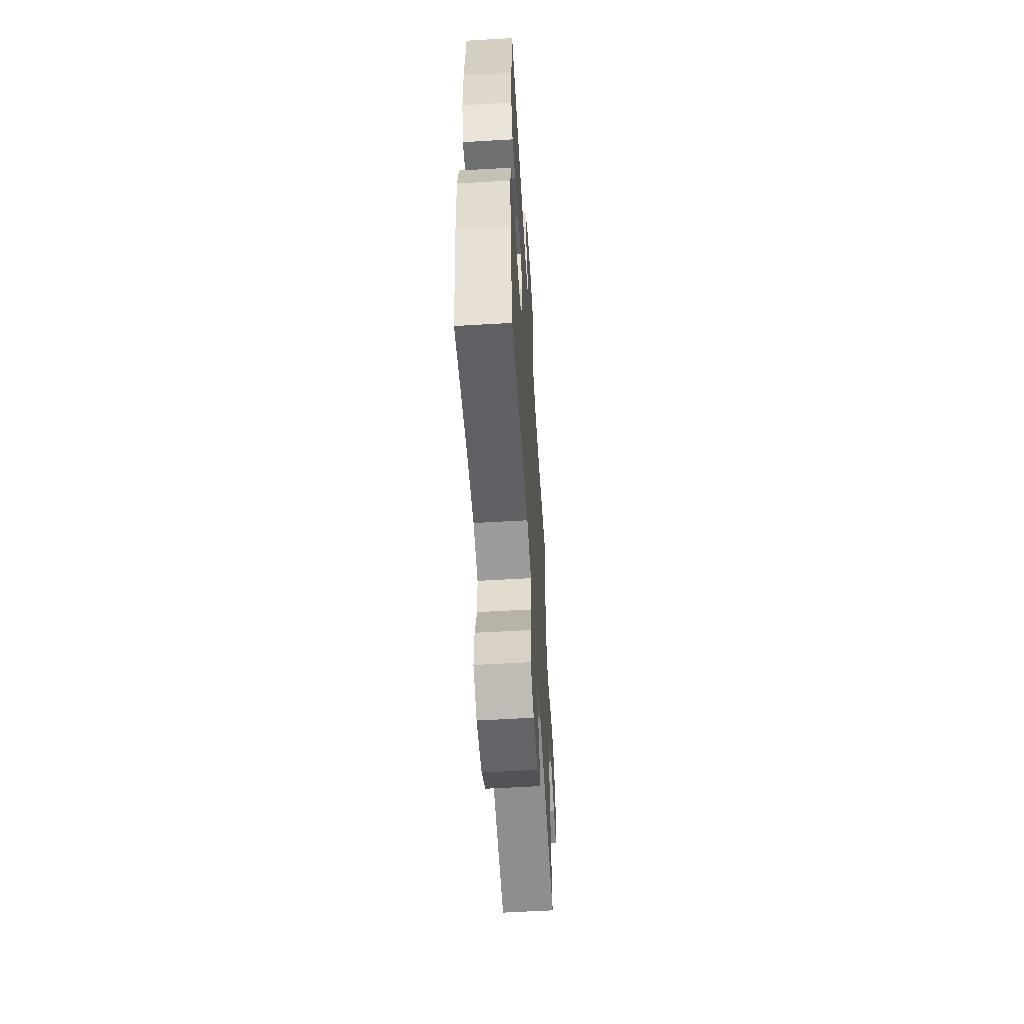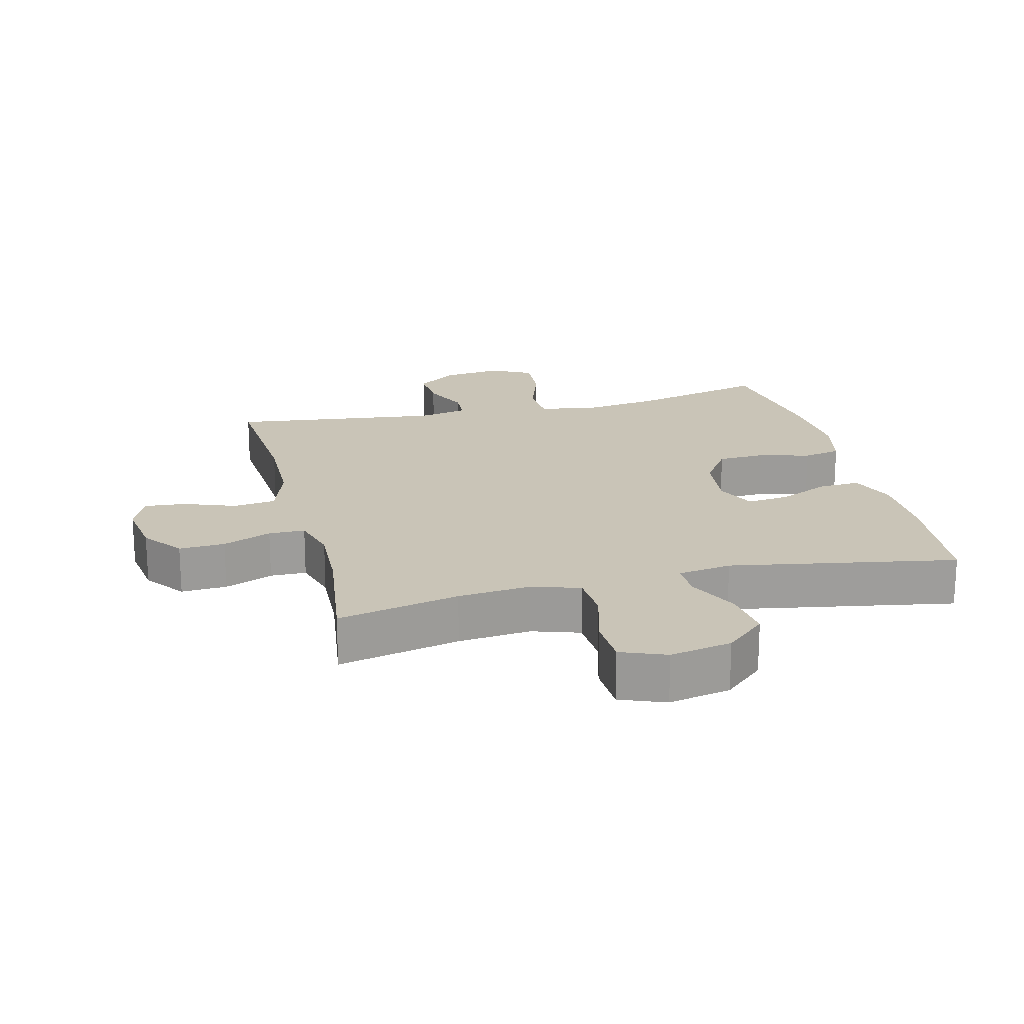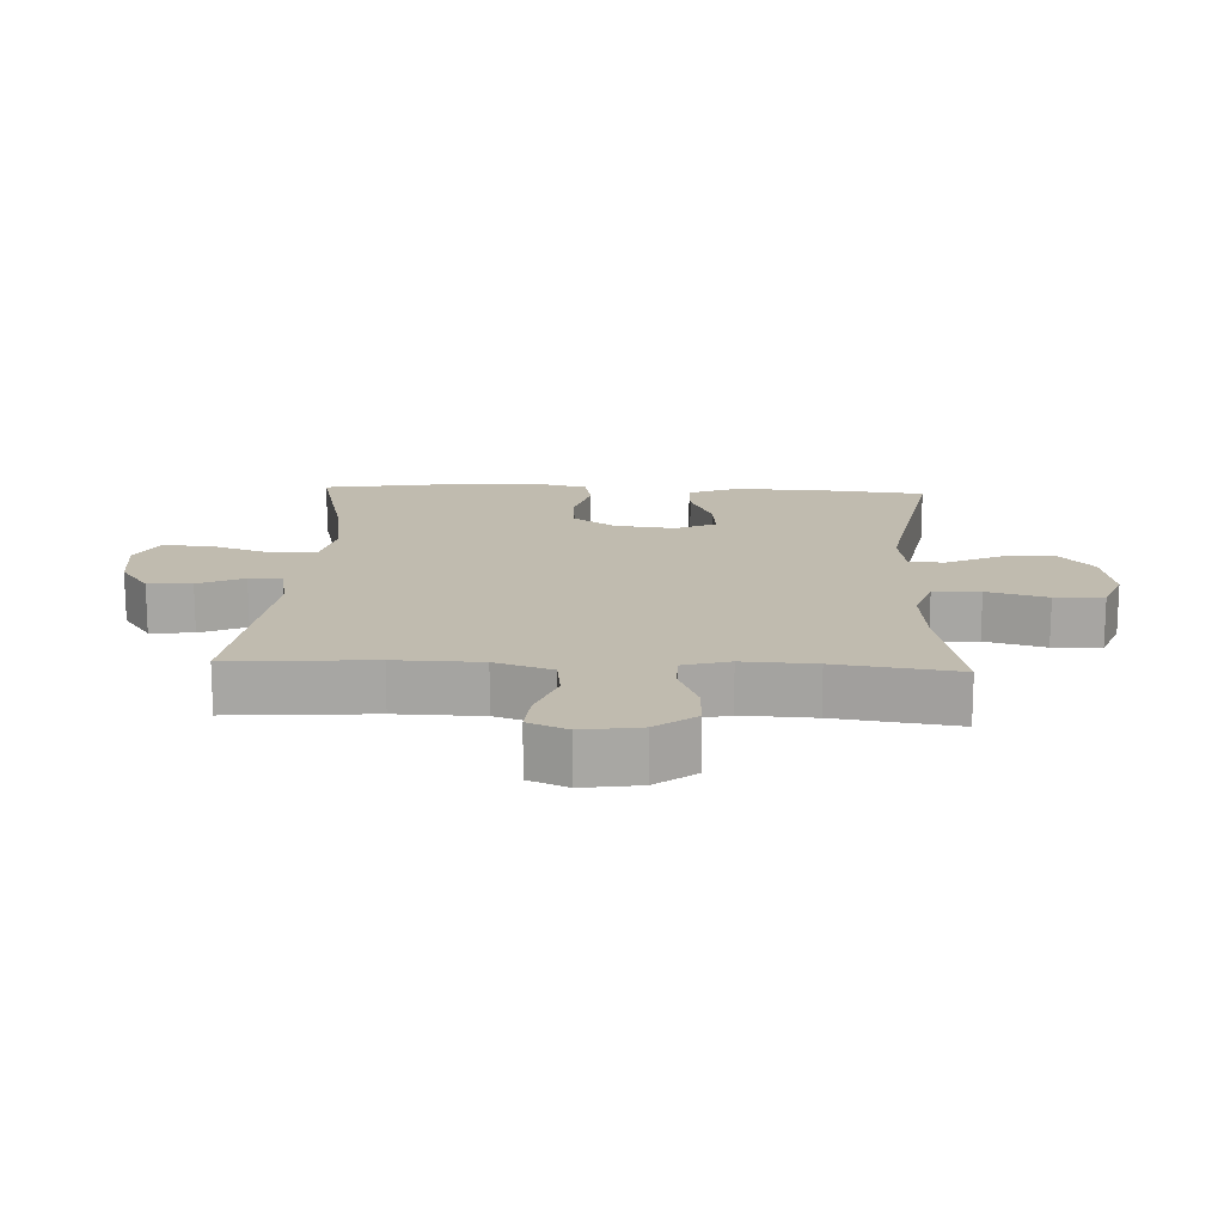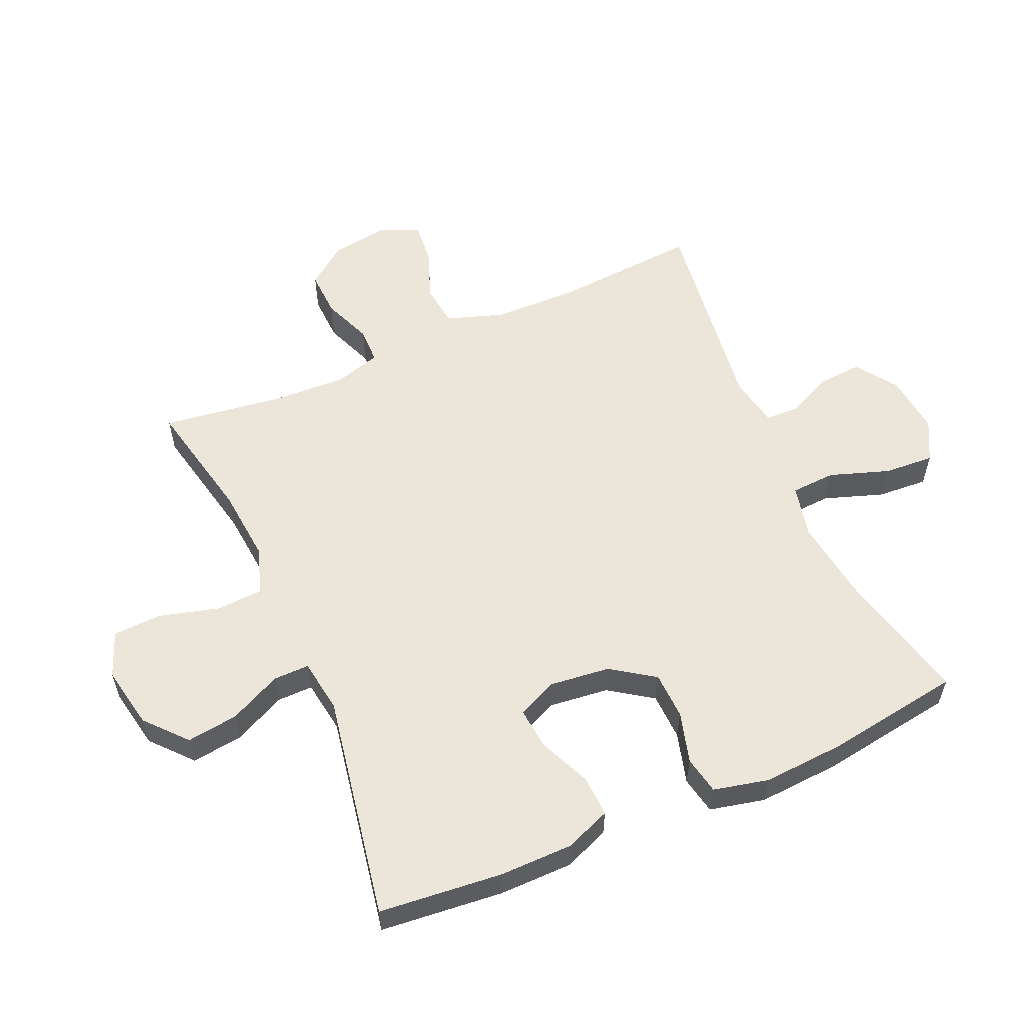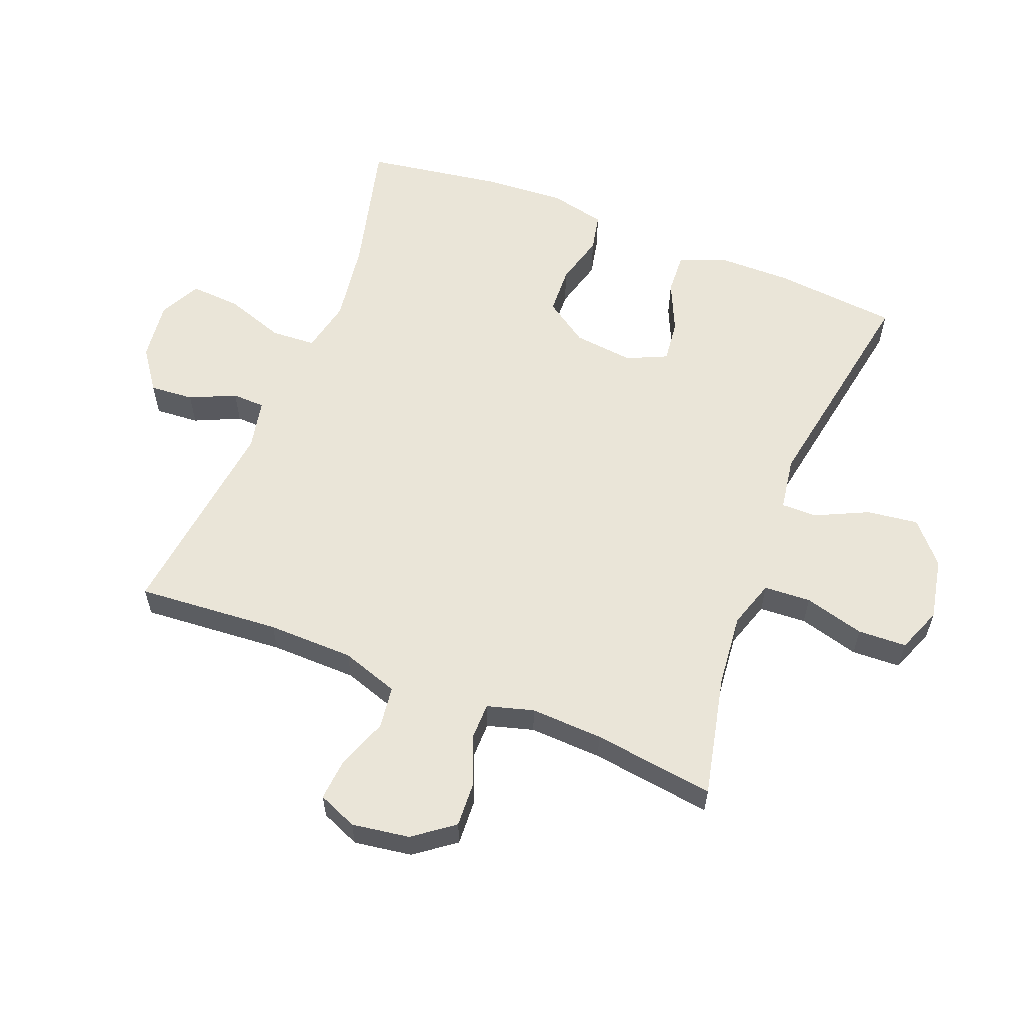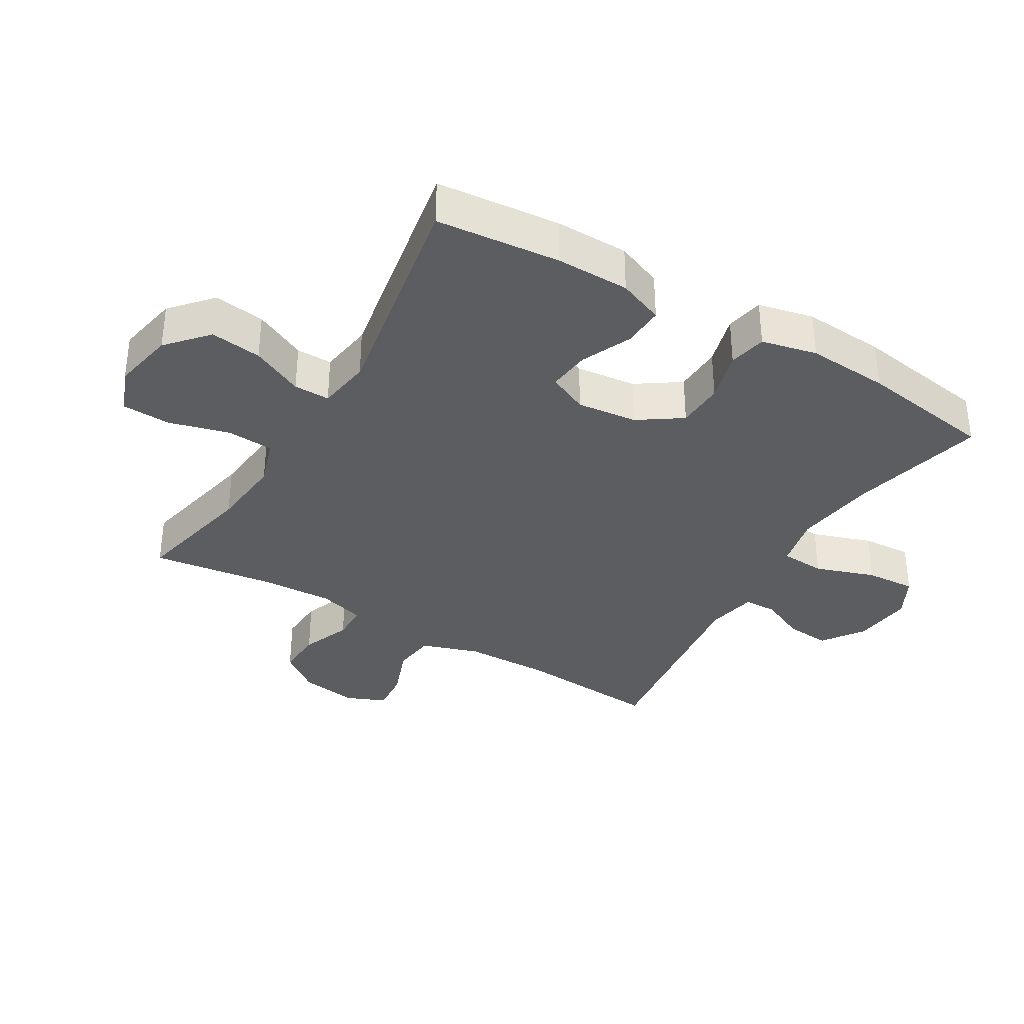
<metadata>
{"format":"obj","ext":"obj","renderer":"f3d","projection":"perspective","resolution":1024,"background":"white","views":[{"elev":-57.7,"azim":93.5,"up":"+Z"},{"elev":19.9,"azim":-14.0,"up":"+Y"},{"elev":16.0,"azim":-87.3,"up":"+Y"},{"elev":57.5,"azim":66.4,"up":"+Y"},{"elev":59.2,"azim":-68.6,"up":"+Y"},{"elev":-35.6,"azim":59.3,"up":"+Y"}]}
</metadata>
<code>
o path1382_path1382.001
v -0.4395 0.0375 0.3021
v -0.4342 0.0375 0.1859
v -0.4552 0.0375 0.1116
v -0.5132 0.0375 0.111
v -0.591 0.0375 0.1424
v -0.6645 0.0375 0.1462
v -0.7126 0.0375 0.08215
v -0.7265 0.0375 -0.01059
v -0.7001 0.0375 -0.07322
v -0.6336 0.0375 -0.06738
v -0.5512 0.0375 -0.0367
v -0.4834 0.0375 -0.04533
v -0.4526 0.0375 -0.1372
v -0.4498 0.0375 -0.2752
v -0.4667 0.0375 -0.5046
v -0.1328 0.0375 -0.4628
v -0.05255 0.0375 -0.479
v -0.05076 0.0375 -0.5317
v -0.08387 0.0375 -0.6048
v -0.08893 0.0375 -0.675
v -0.02361 0.0375 -0.7215
v 0.07198 0.0375 -0.7326
v 0.1371 0.0375 -0.6986
v 0.1318 0.0375 -0.6182
v 0.09923 0.0375 -0.5227
v 0.1032 0.0375 -0.4515
v 0.1877 0.0375 -0.4329
v 0.3177 0.0375 -0.4512
v 0.535 0.0375 -0.5046
v 0.5682 0.0375 -0.2878
v 0.5767 0.0375 -0.1566
v 0.5565 0.0375 -0.06767
v 0.4959 0.0375 -0.05529
v 0.4141 0.0375 -0.07788
v 0.3381 0.0375 -0.07478
v 0.2909 0.0375 -0.005402
v 0.2801 0.0375 0.09096
v 0.3093 0.0375 0.155
v 0.3767 0.0375 0.1477
v 0.4582 0.0375 0.1112
v 0.5242 0.0375 0.1079
v 0.5532 0.0375 0.1813
v 0.5542 0.0375 0.2987
v 0.535 0.0375 0.4973
v 0.1737 0.0375 0.4329
v 0.08802 0.0375 0.4458
v 0.08847 0.0375 0.5034
v 0.1281 0.0375 0.5869
v 0.1388 0.0375 0.6694
v 0.07423 0.0375 0.7269
v -0.02516 0.0375 0.7464
v -0.0973 0.0375 0.7179
v -0.1004 0.0375 0.6398
v -0.07413 0.0375 0.5434
v -0.07821 0.0375 0.4682
v -0.1543 0.0375 0.4433
v -0.2712 0.0375 0.4546
v -0.4667 0.0375 0.4973
v -0.4395 -0.0375 0.3021
v -0.4342 -0.0375 0.1859
v -0.4552 -0.0375 0.1116
v -0.5132 -0.0375 0.111
v -0.591 -0.0375 0.1424
v -0.6645 -0.0375 0.1462
v -0.7126 -0.0375 0.08215
v -0.7265 -0.0375 -0.01059
v -0.7001 -0.0375 -0.07322
v -0.6336 -0.0375 -0.06738
v -0.5512 -0.0375 -0.0367
v -0.4834 -0.0375 -0.04533
v -0.4526 -0.0375 -0.1372
v -0.4498 -0.0375 -0.2752
v -0.4667 -0.0375 -0.5046
v -0.1328 -0.0375 -0.4628
v -0.05255 -0.0375 -0.479
v -0.05076 -0.0375 -0.5317
v -0.08387 -0.0375 -0.6048
v -0.08893 -0.0375 -0.675
v -0.02361 -0.0375 -0.7215
v 0.07198 -0.0375 -0.7326
v 0.1371 -0.0375 -0.6986
v 0.1318 -0.0375 -0.6182
v 0.09923 -0.0375 -0.5227
v 0.1032 -0.0375 -0.4515
v 0.1877 -0.0375 -0.4329
v 0.3177 -0.0375 -0.4512
v 0.535 -0.0375 -0.5046
v 0.5682 -0.0375 -0.2878
v 0.5767 -0.0375 -0.1566
v 0.5565 -0.0375 -0.06767
v 0.4959 -0.0375 -0.05529
v 0.4141 -0.0375 -0.07788
v 0.3381 -0.0375 -0.07478
v 0.2909 -0.0375 -0.005402
v 0.2801 -0.0375 0.09096
v 0.3093 -0.0375 0.155
v 0.3767 -0.0375 0.1477
v 0.4582 -0.0375 0.1112
v 0.5242 -0.0375 0.1079
v 0.5532 -0.0375 0.1813
v 0.5542 -0.0375 0.2987
v 0.535 -0.0375 0.4973
v 0.1737 -0.0375 0.4329
v 0.08802 -0.0375 0.4458
v 0.08847 -0.0375 0.5034
v 0.1281 -0.0375 0.5869
v 0.1388 -0.0375 0.6694
v 0.07423 -0.0375 0.7269
v -0.02516 -0.0375 0.7464
v -0.0973 -0.0375 0.7179
v -0.1004 -0.0375 0.6398
v -0.07413 -0.0375 0.5434
v -0.07821 -0.0375 0.4682
v -0.1543 -0.0375 0.4433
v -0.2712 -0.0375 0.4546
v -0.4667 -0.0375 0.4973
v -0.7126 0.0375 0.08215
v -0.7265 0.0375 -0.01059
v -0.7001 0.0375 -0.07322
v -0.7001 0.0375 -0.07322
v -0.6645 0.0375 0.1462
v -0.6336 0.0375 -0.06738
v -0.591 0.0375 0.1424
v -0.5512 0.0375 -0.0367
v -0.5132 0.0375 0.111
v -0.4834 0.0375 -0.04533
v -0.4834 0.0375 -0.04533
v -0.4552 0.0375 0.1116
v -0.4552 0.0375 0.1116
v -0.4526 0.0375 -0.1372
v -0.4498 0.0375 -0.2752
v -0.4667 0.0375 -0.5046
v -0.4667 0.0375 -0.5046
v -0.4342 0.0375 0.1859
v -0.4667 0.0375 0.4973
v -0.4667 0.0375 0.4973
v -0.4395 0.0375 0.3021
v -0.2712 0.0375 0.4546
v -0.1543 0.0375 0.4433
v -0.1328 0.0375 -0.4628
v -0.07821 0.0375 0.4682
v -0.07821 0.0375 0.4682
v -0.05255 0.0375 -0.479
v -0.05255 0.0375 -0.479
v -0.0973 0.0375 0.7179
v -0.0973 0.0375 0.7179
v -0.1004 0.0375 0.6398
v -0.07413 0.0375 0.5434
v -0.02516 0.0375 0.7464
v -0.08387 0.0375 -0.6048
v -0.08893 0.0375 -0.675
v -0.02361 0.0375 -0.7215
v -0.05076 0.0375 -0.5317
v 0.07423 0.0375 0.7269
v 0.07198 0.0375 -0.7326
v 0.1371 0.0375 -0.6986
v 0.1371 0.0375 -0.6986
v 0.1388 0.0375 0.6694
v 0.08802 0.0375 0.4458
v 0.08802 0.0375 0.4458
v 0.08847 0.0375 0.5034
v 0.1737 0.0375 0.4329
v 0.09923 0.0375 -0.5227
v 0.1032 0.0375 -0.4515
v 0.1032 0.0375 -0.4515
v 0.1281 0.0375 0.5869
v 0.1318 0.0375 -0.6182
v 0.1877 0.0375 -0.4329
v 0.3177 0.0375 -0.4512
v 0.2801 0.0375 0.09096
v 0.3093 0.0375 0.155
v 0.3093 0.0375 0.155
v 0.2909 0.0375 -0.005402
v 0.3381 0.0375 -0.07478
v 0.3767 0.0375 0.1477
v 0.4141 0.0375 -0.07788
v 0.4582 0.0375 0.1112
v 0.4959 0.0375 -0.05529
v 0.535 0.0375 0.4973
v 0.535 0.0375 0.4973
v 0.5242 0.0375 0.1079
v 0.5242 0.0375 0.1079
v 0.5565 0.0375 -0.06767
v 0.5565 0.0375 -0.06767
v 0.535 0.0375 -0.5046
v 0.535 0.0375 -0.5046
v 0.5532 0.0375 0.1813
v 0.5542 0.0375 0.2987
v 0.5682 0.0375 -0.2878
v 0.5767 0.0375 -0.1566
v -0.7126 -0.0375 0.08215
v -0.7265 -0.0375 -0.01059
v -0.7001 -0.0375 -0.07322
v -0.7001 -0.0375 -0.07322
v -0.6645 -0.0375 0.1462
v -0.6336 -0.0375 -0.06738
v -0.591 -0.0375 0.1424
v -0.5512 -0.0375 -0.0367
v -0.5132 -0.0375 0.111
v -0.4834 -0.0375 -0.04533
v -0.4834 -0.0375 -0.04533
v -0.4552 -0.0375 0.1116
v -0.4552 -0.0375 0.1116
v -0.4526 -0.0375 -0.1372
v -0.4498 -0.0375 -0.2752
v -0.4667 -0.0375 -0.5046
v -0.4667 -0.0375 -0.5046
v -0.4342 -0.0375 0.1859
v -0.4667 -0.0375 0.4973
v -0.4667 -0.0375 0.4973
v -0.4395 -0.0375 0.3021
v -0.2712 -0.0375 0.4546
v -0.1543 -0.0375 0.4433
v -0.1328 -0.0375 -0.4628
v -0.07821 -0.0375 0.4682
v -0.07821 -0.0375 0.4682
v -0.05255 -0.0375 -0.479
v -0.05255 -0.0375 -0.479
v -0.0973 -0.0375 0.7179
v -0.0973 -0.0375 0.7179
v -0.1004 -0.0375 0.6398
v -0.07413 -0.0375 0.5434
v -0.02516 -0.0375 0.7464
v -0.08387 -0.0375 -0.6048
v -0.08893 -0.0375 -0.675
v -0.02361 -0.0375 -0.7215
v -0.05076 -0.0375 -0.5317
v 0.07423 -0.0375 0.7269
v 0.07198 -0.0375 -0.7326
v 0.1371 -0.0375 -0.6986
v 0.1371 -0.0375 -0.6986
v 0.1388 -0.0375 0.6694
v 0.08802 -0.0375 0.4458
v 0.08802 -0.0375 0.4458
v 0.08847 -0.0375 0.5034
v 0.1737 -0.0375 0.4329
v 0.09923 -0.0375 -0.5227
v 0.1032 -0.0375 -0.4515
v 0.1032 -0.0375 -0.4515
v 0.1281 -0.0375 0.5869
v 0.1318 -0.0375 -0.6182
v 0.1877 -0.0375 -0.4329
v 0.3177 -0.0375 -0.4512
v 0.2801 -0.0375 0.09096
v 0.3093 -0.0375 0.155
v 0.3093 -0.0375 0.155
v 0.2909 -0.0375 -0.005402
v 0.3381 -0.0375 -0.07478
v 0.3767 -0.0375 0.1477
v 0.4141 -0.0375 -0.07788
v 0.4582 -0.0375 0.1112
v 0.4959 -0.0375 -0.05529
v 0.535 -0.0375 0.4973
v 0.535 -0.0375 0.4973
v 0.5242 -0.0375 0.1079
v 0.5242 -0.0375 0.1079
v 0.5565 -0.0375 -0.06767
v 0.5565 -0.0375 -0.06767
v 0.535 -0.0375 -0.5046
v 0.535 -0.0375 -0.5046
v 0.5532 -0.0375 0.1813
v 0.5542 -0.0375 0.2987
v 0.5682 -0.0375 -0.2878
v 0.5767 -0.0375 -0.1566
f 214 204 205
f 224 241 227
f 243 250 248
f 204 202 200
f 240 228 221
f 214 205 206
f 253 236 262
f 264 250 263
f 238 217 237
f 229 241 226
f 196 191 192
f 212 208 213
f 242 248 247
f 259 263 243
f 262 249 261
f 236 245 262
f 217 238 214
f 238 247 214
f 243 248 242
f 213 233 215
f 252 264 257
f 244 213 208
f 244 245 233
f 228 240 232
f 240 222 235
f 251 261 249
f 196 192 193
f 227 237 217
f 215 235 222
f 263 250 243
f 238 242 247
f 244 233 213
f 199 197 198
f 221 228 223
f 245 236 233
f 233 235 215
f 230 241 229
f 237 227 241
f 255 261 251
f 198 197 191
f 222 240 221
f 247 244 202
f 214 247 204
f 191 197 195
f 208 212 211
f 249 262 245
f 226 241 224
f 221 223 219
f 198 191 196
f 202 244 208
f 200 202 199
f 200 199 198
f 211 212 209
f 250 264 252
f 204 247 202
f 225 226 224
f 7 8 66 65
f 8 120 194 66
f 6 7 65 64
f 9 10 68 67
f 5 6 64 63
f 10 11 69 68
f 4 5 63 62
f 11 127 201 69
f 129 4 62 203
f 12 13 71 70
f 14 133 207 72
f 2 3 61 60
f 136 1 59 210
f 13 14 72 71
f 1 2 60 59
f 57 58 116 115
f 56 57 115 114
f 15 16 74 73
f 142 56 114 216
f 16 144 218 74
f 146 53 111 220
f 53 54 112 111
f 51 52 110 109
f 19 20 78 77
f 20 21 79 78
f 18 19 77 76
f 54 55 113 112
f 17 18 76 75
f 50 51 109 108
f 21 22 80 79
f 22 157 231 80
f 49 50 108 107
f 160 47 105 234
f 45 46 104 103
f 25 165 239 83
f 48 49 107 106
f 47 48 106 105
f 24 25 83 82
f 23 24 82 81
f 26 27 85 84
f 27 28 86 85
f 37 172 246 95
f 36 37 95 94
f 35 36 94 93
f 38 39 97 96
f 34 35 93 92
f 39 40 98 97
f 33 34 92 91
f 180 45 103 254
f 40 182 256 98
f 184 33 91 258
f 28 186 260 86
f 41 42 100 99
f 43 44 102 101
f 42 43 101 100
f 29 30 88 87
f 31 32 90 89
f 30 31 89 88
f 140 131 130
f 150 153 167
f 169 174 176
f 130 126 128
f 166 147 154
f 140 132 131
f 179 188 162
f 190 189 176
f 164 163 143
f 155 152 167
f 122 118 117
f 138 139 134
f 168 173 174
f 185 169 189
f 188 187 175
f 162 188 171
f 143 140 164
f 164 140 173
f 169 168 174
f 139 141 159
f 178 183 190
f 170 134 139
f 170 159 171
f 154 158 166
f 166 161 148
f 177 175 187
f 122 119 118
f 153 143 163
f 141 148 161
f 189 169 176
f 164 173 168
f 170 139 159
f 125 124 123
f 147 149 154
f 171 159 162
f 159 141 161
f 156 155 167
f 163 167 153
f 181 177 187
f 124 117 123
f 148 147 166
f 173 128 170
f 140 130 173
f 117 121 123
f 134 137 138
f 175 171 188
f 152 150 167
f 147 145 149
f 124 122 117
f 128 134 170
f 126 125 128
f 126 124 125
f 137 135 138
f 176 178 190
f 130 128 173
f 151 150 152

</code>
